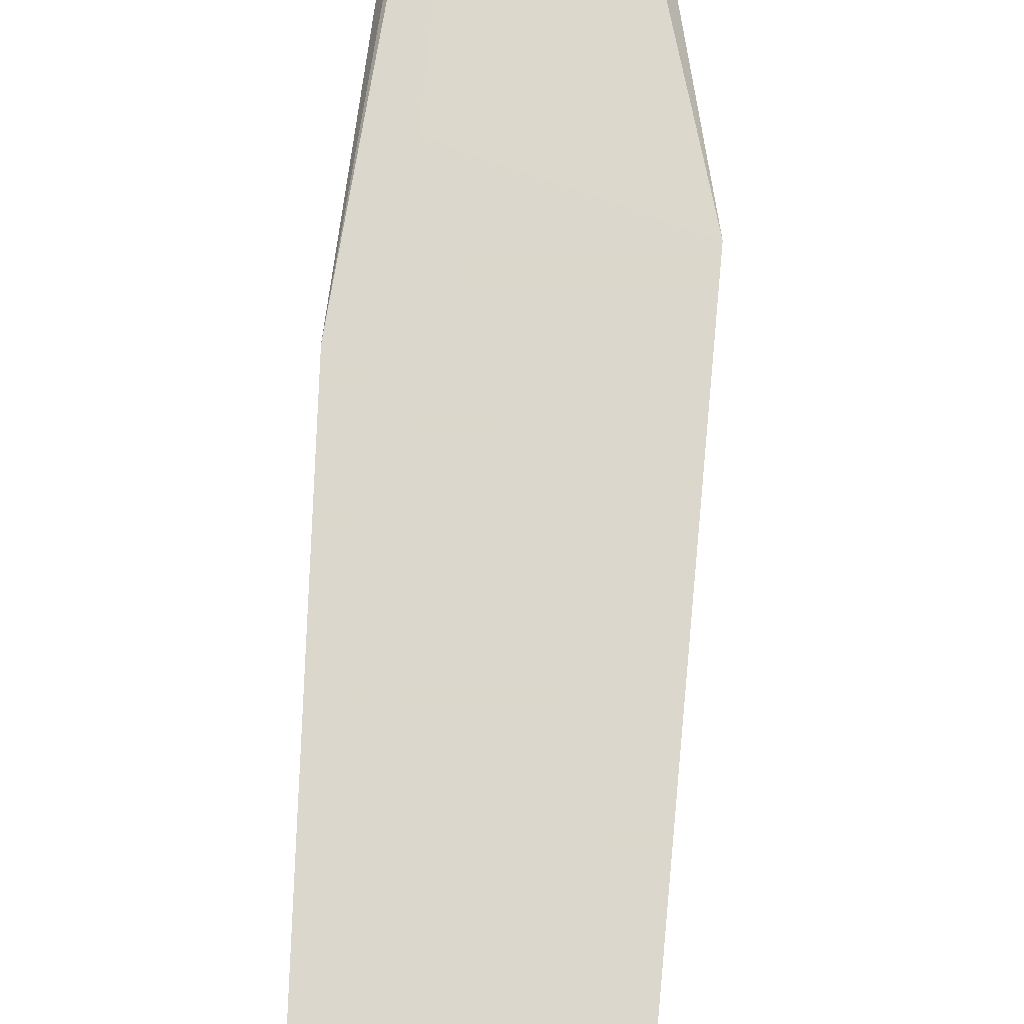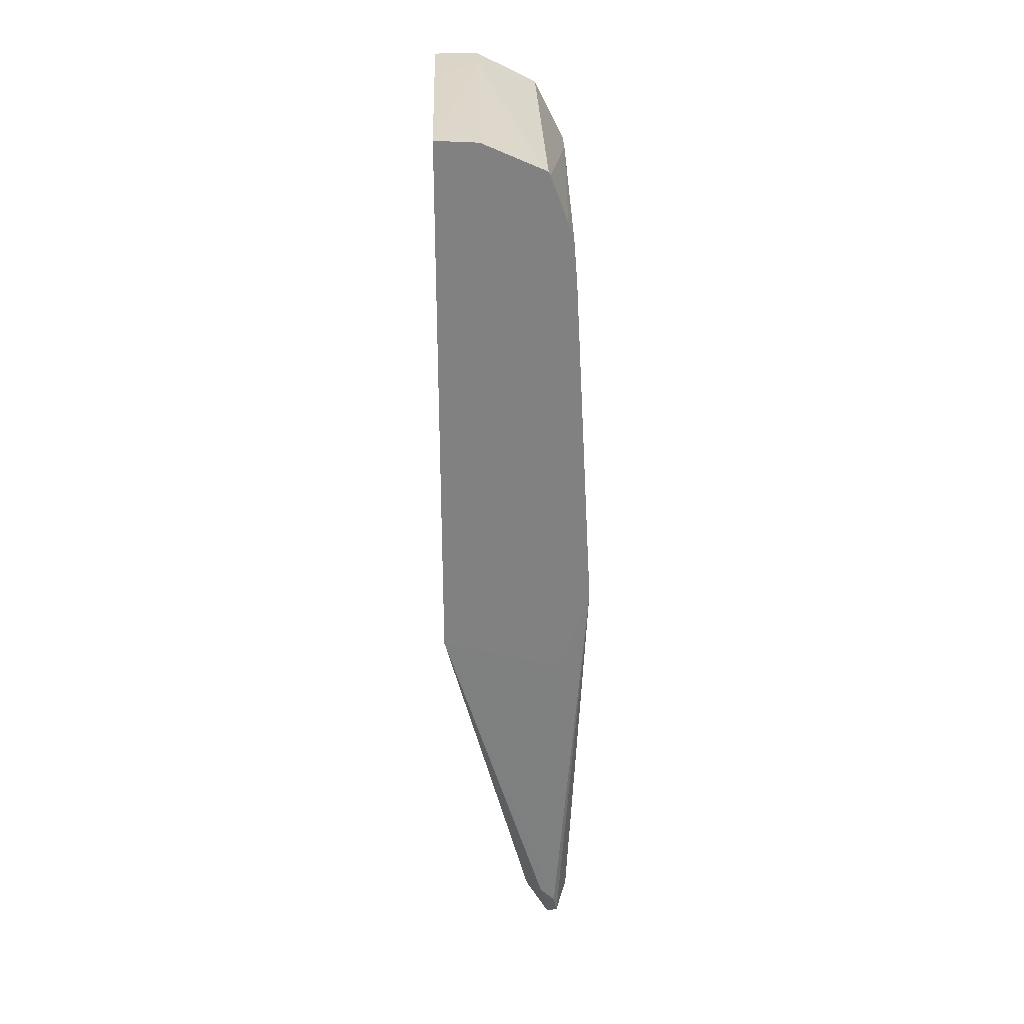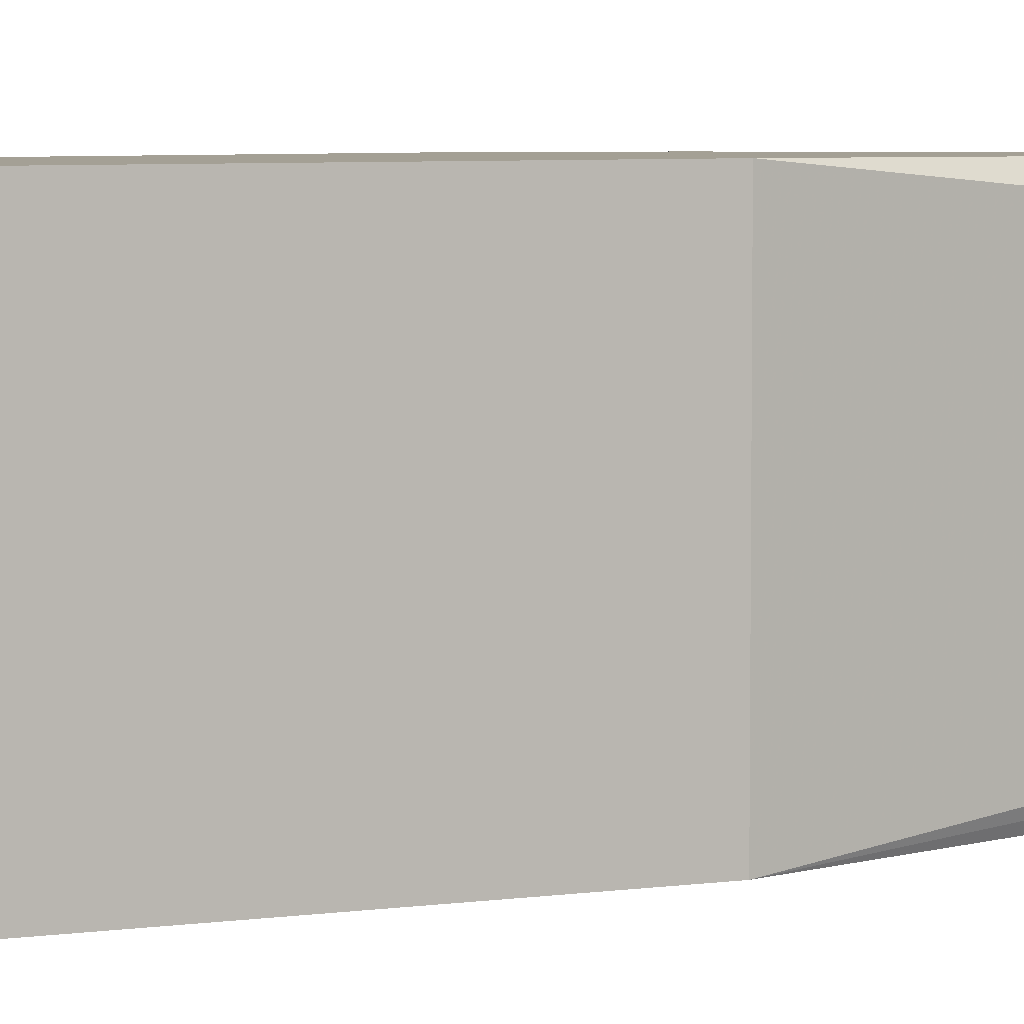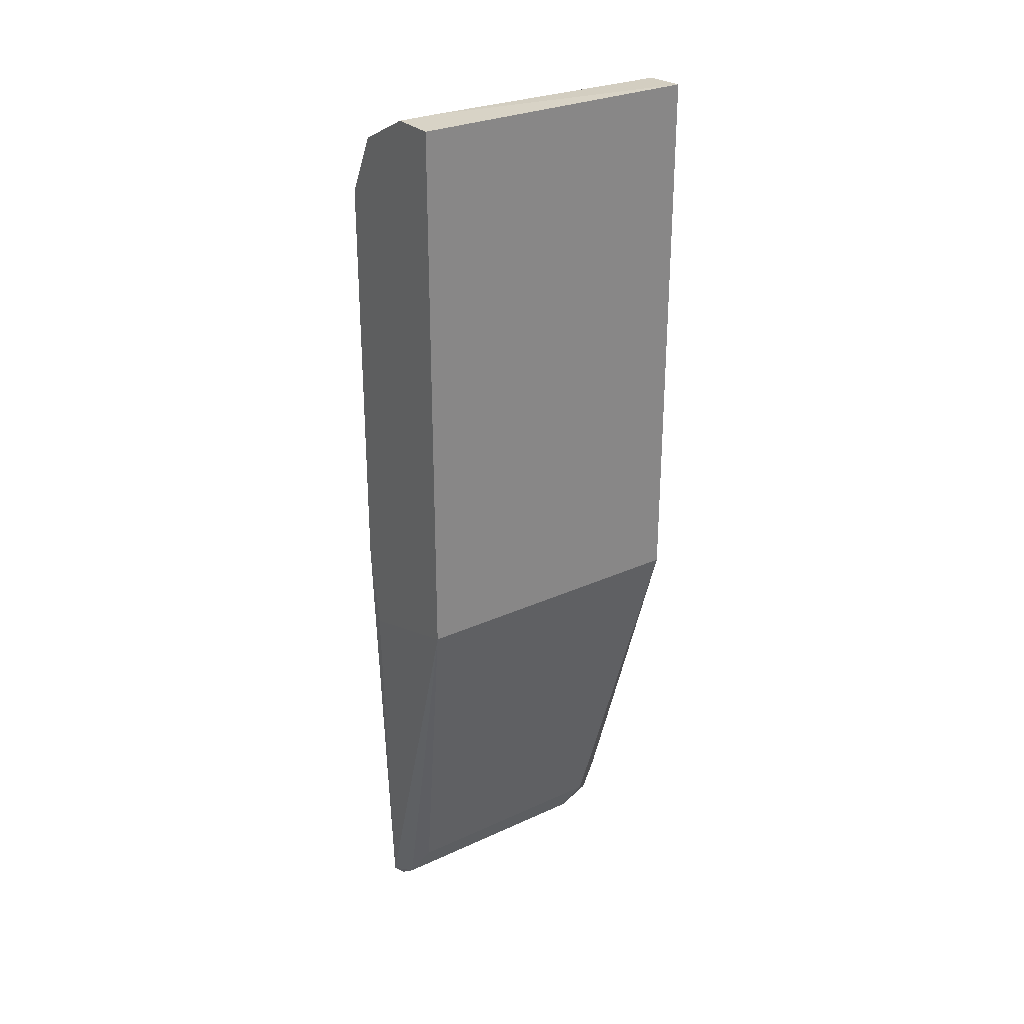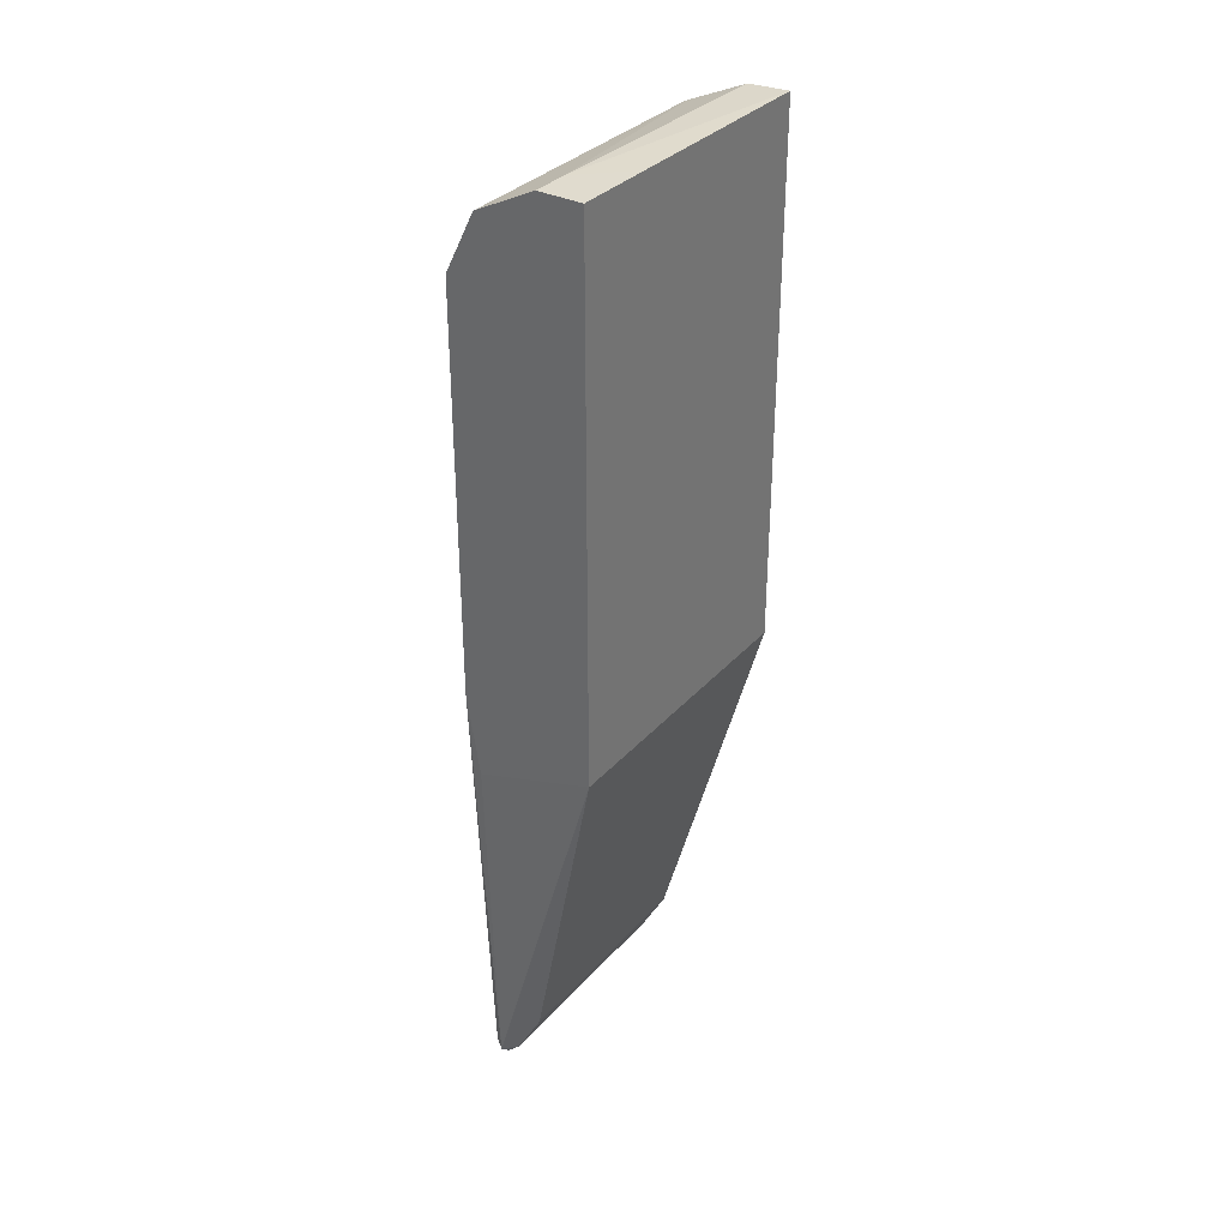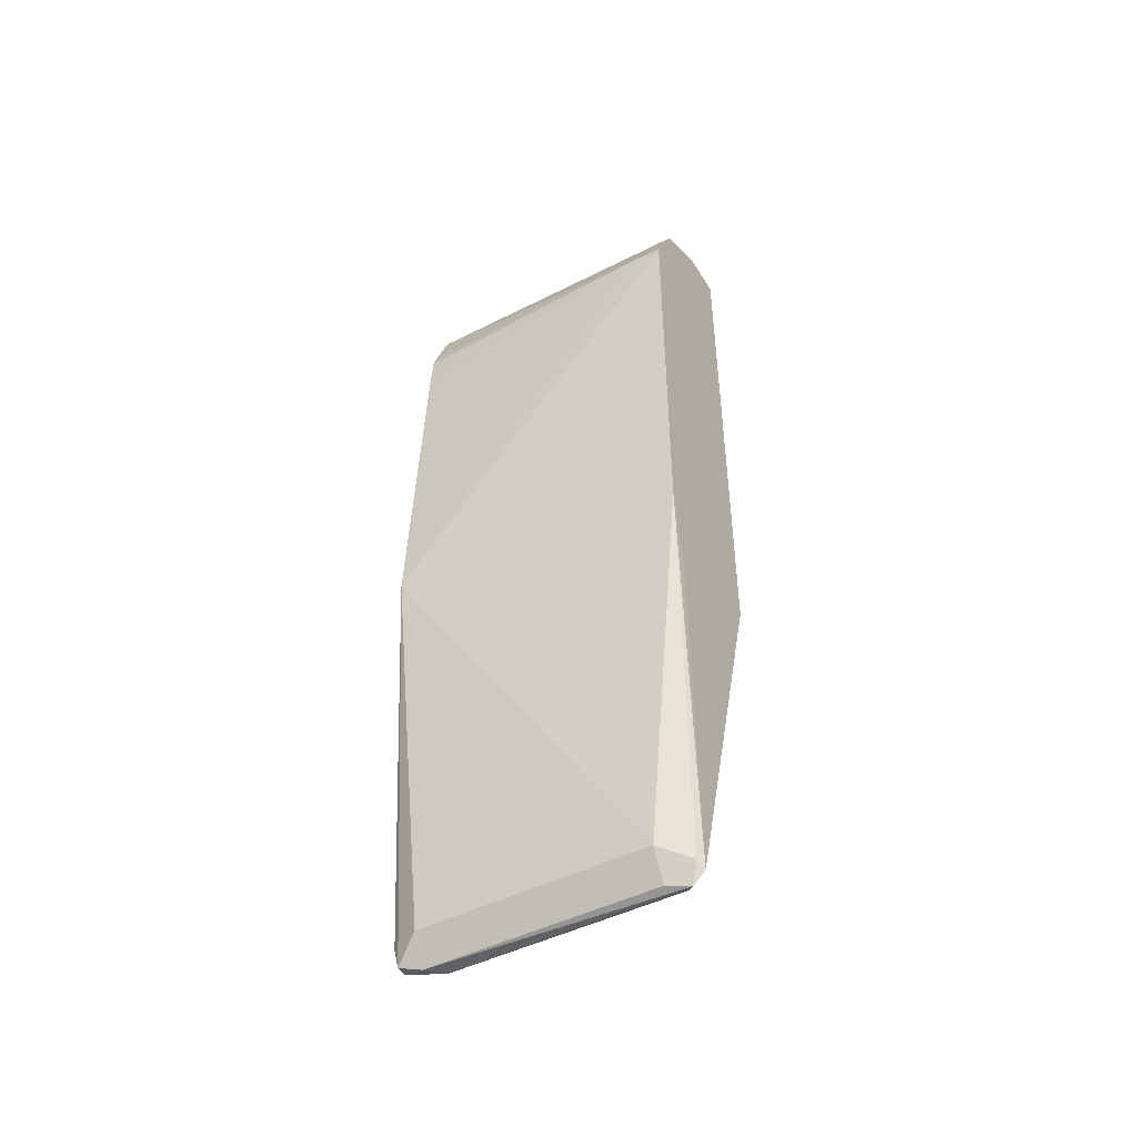
<metadata>
{"format":"obj","ext":"obj","renderer":"f3d","projection":"perspective","resolution":1024,"background":"white","views":[{"elev":73.4,"azim":-174.8,"up":"+Z"},{"elev":29.6,"azim":-1.8,"up":"+Y"},{"elev":5.7,"azim":-113.4,"up":"+Z"},{"elev":28.2,"azim":-124.8,"up":"+Y"},{"elev":33.4,"azim":-145.3,"up":"+Y"},{"elev":-46.8,"azim":120.0,"up":"+Y"}]}
</metadata>
<code>
v 0.2953 -0.05478 0.1755
v 0.3084 -0.01498 0.1755
v 0.2411 -0.04011 0.1755
v 0.2942 -0.2006 0.1738
v 0.2959 -0.2106 0.1705
v 0.3009 -0.2006 0.1605
v 0.3009 -0.2006 0.06019
v 0.3009 -0.02003 0.04414
v 0.3009 0.1605 0.04414
v 0.3009 0.1605 0.06019
v 0.2999 0.1394 0.1755
v 0.2411 -0.04011 0.04414
v 0.2808 -0.2006 0.1605
v 0.2875 -0.1939 0.1738
v 0.2411 0.2005 0.1755
v 0.2908 -0.2106 0.1705
v 0.2942 -0.2139 0.1605
v 0.2942 -0.2139 0.06019
v 0.2908 -0.2156 0.05015
v 0.2942 -0.2072 0.0468
v 0.2908 -0.2106 0.04513
v 0.2948 -0.05718 0.04414
v 0.2968 0.1685 0.04414
v 0.2875 0.1872 0.1755
v 0.2883 0.1855 0.1755
v 0.2958 0.1655 0.1755
v 0.2983 0.1579 0.1755
v 0.2875 -0.2139 0.05349
v 0.2808 -0.2006 0.06019
v 0.2411 0.2006 0.04414
v 0.2875 -0.2139 0.1538
v 0.2597 0.1996 0.1755
v 0.2608 0.2006 0.06019
v 0.2411 0.2006 0.07985
v 0.2875 0.1872 0.04414
v 0.2859 0.188 0.1755
v 0.2608 0.2006 0.04414
v 0.2688 0.1965 0.04414
v 0.2768 0.1926 0.04414
f 13 29 28
f 12 28 29
f 12 21 28
f 13 28 31
f 12 22 21
f 10 27 11
f 10 26 27
f 8 23 9
f 10 24 25
f 10 23 24
f 9 23 10
f 8 35 23
f 8 39 35
f 8 38 39
f 8 37 38
f 10 25 26
f 13 31 16
f 30 34 33
f 15 32 33
f 36 39 38
f 8 30 37
f 35 39 36
f 33 36 38
f 33 38 37
f 32 36 33
f 30 33 37
f 13 16 14
f 24 35 36
f 19 21 20
f 19 28 21
f 19 31 28
f 17 19 18
f 17 31 19
f 16 31 17
f 15 33 34
f 23 35 24
f 8 12 30
f 3 12 29
f 8 21 22
f 2 7 8
f 2 6 7
f 2 5 6
f 2 4 5
f 1 4 2
f 1 3 4
f 1 15 3
f 8 22 12
f 1 36 32
f 1 24 36
f 1 25 24
f 1 26 25
f 1 27 26
f 1 11 27
f 1 2 11
f 2 8 9
f 2 9 10
f 1 32 15
f 3 29 13
f 2 10 11
f 8 20 21
f 7 20 8
f 7 19 20
f 5 7 6
f 5 18 7
f 5 17 18
f 7 18 19
f 4 16 5
f 4 14 16
f 3 30 12
f 3 34 30
f 3 15 34
f 3 14 4
f 3 13 14
f 5 16 17

</code>
